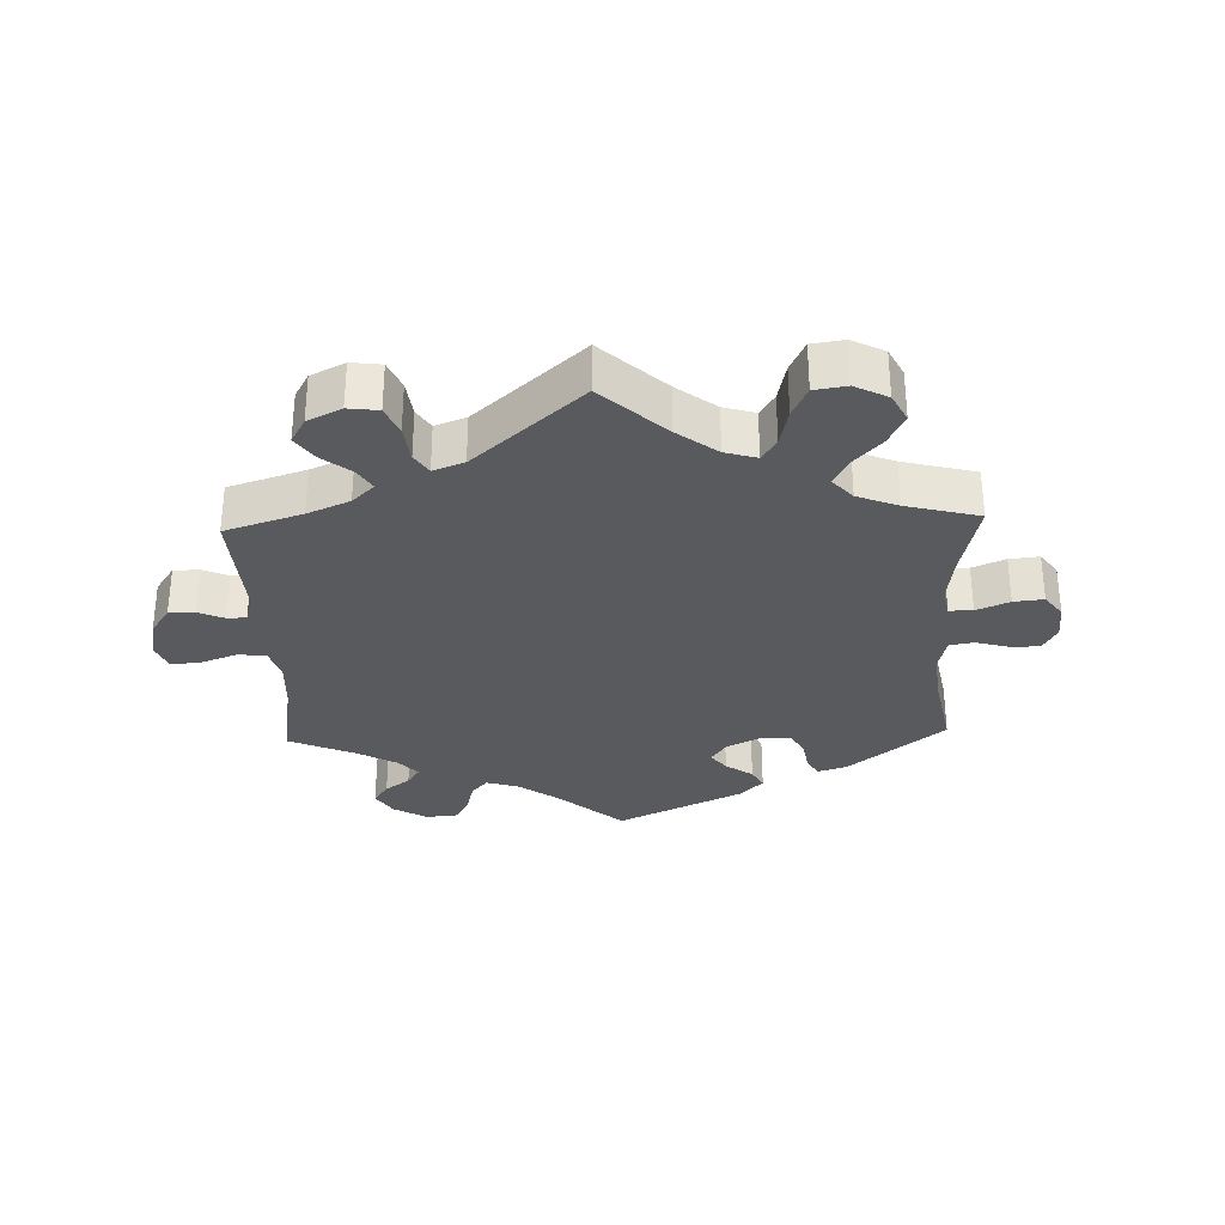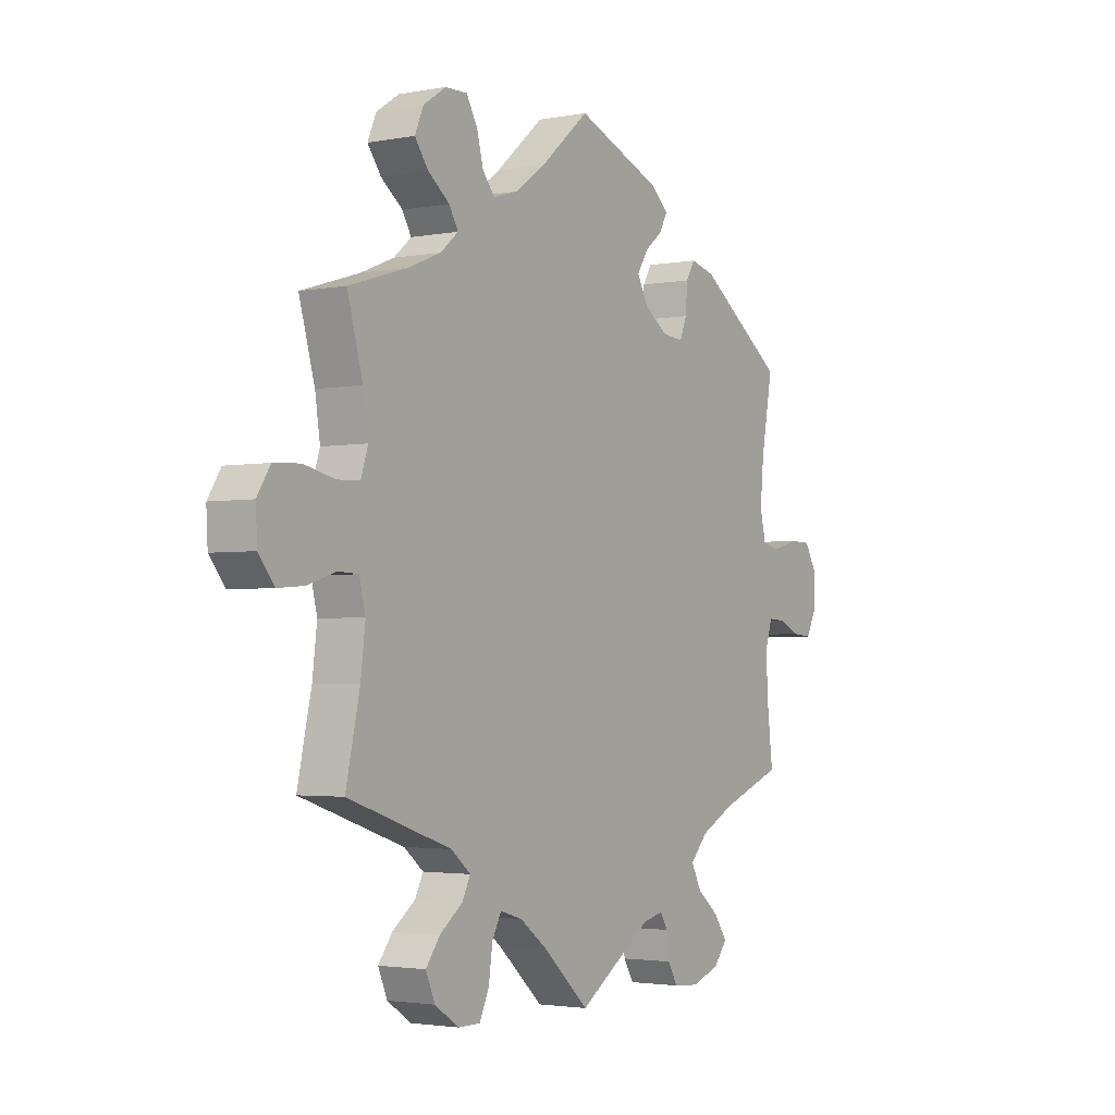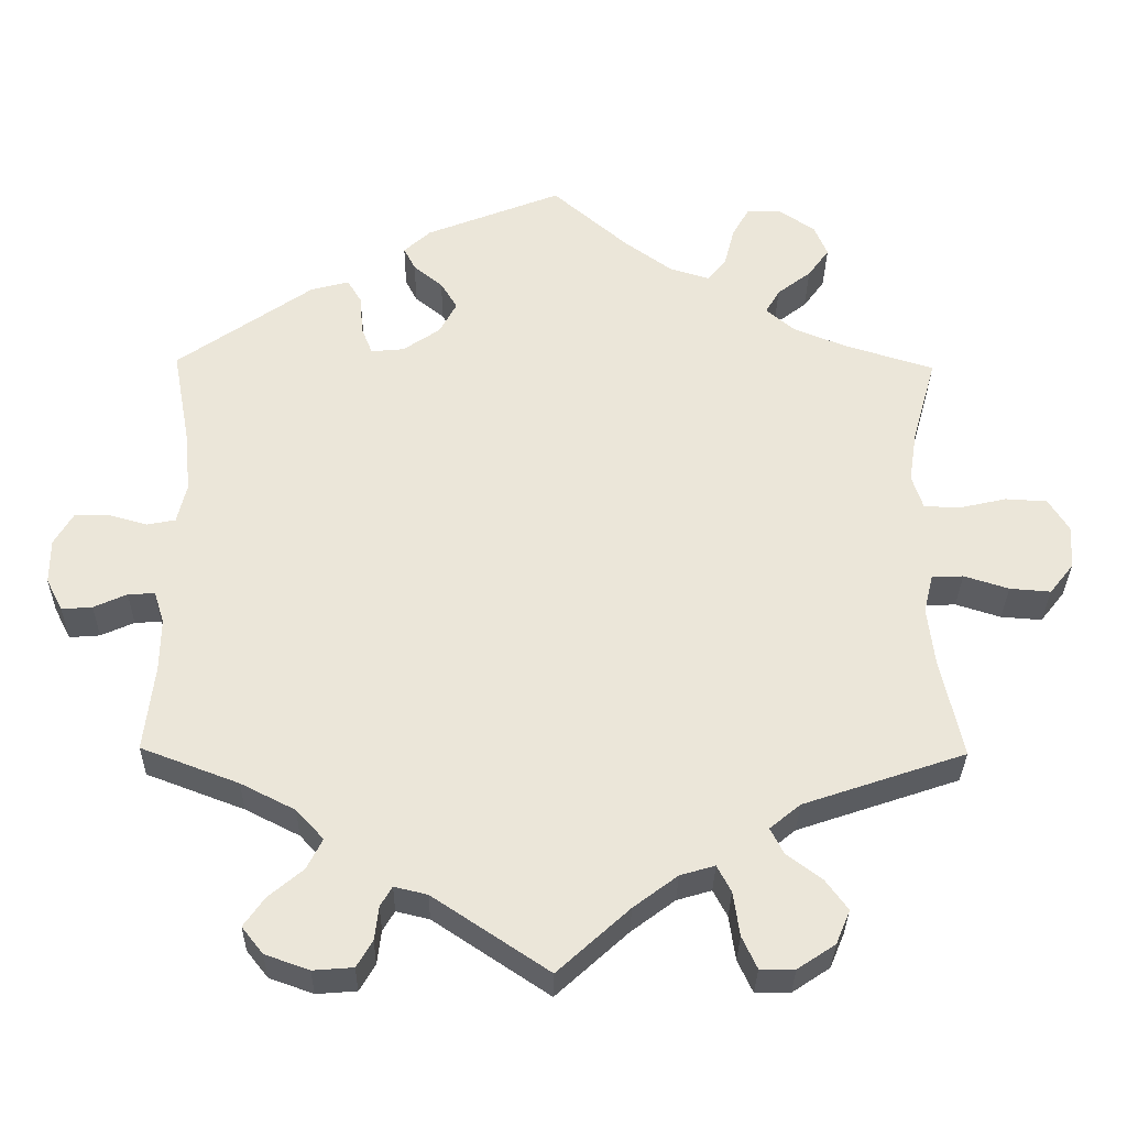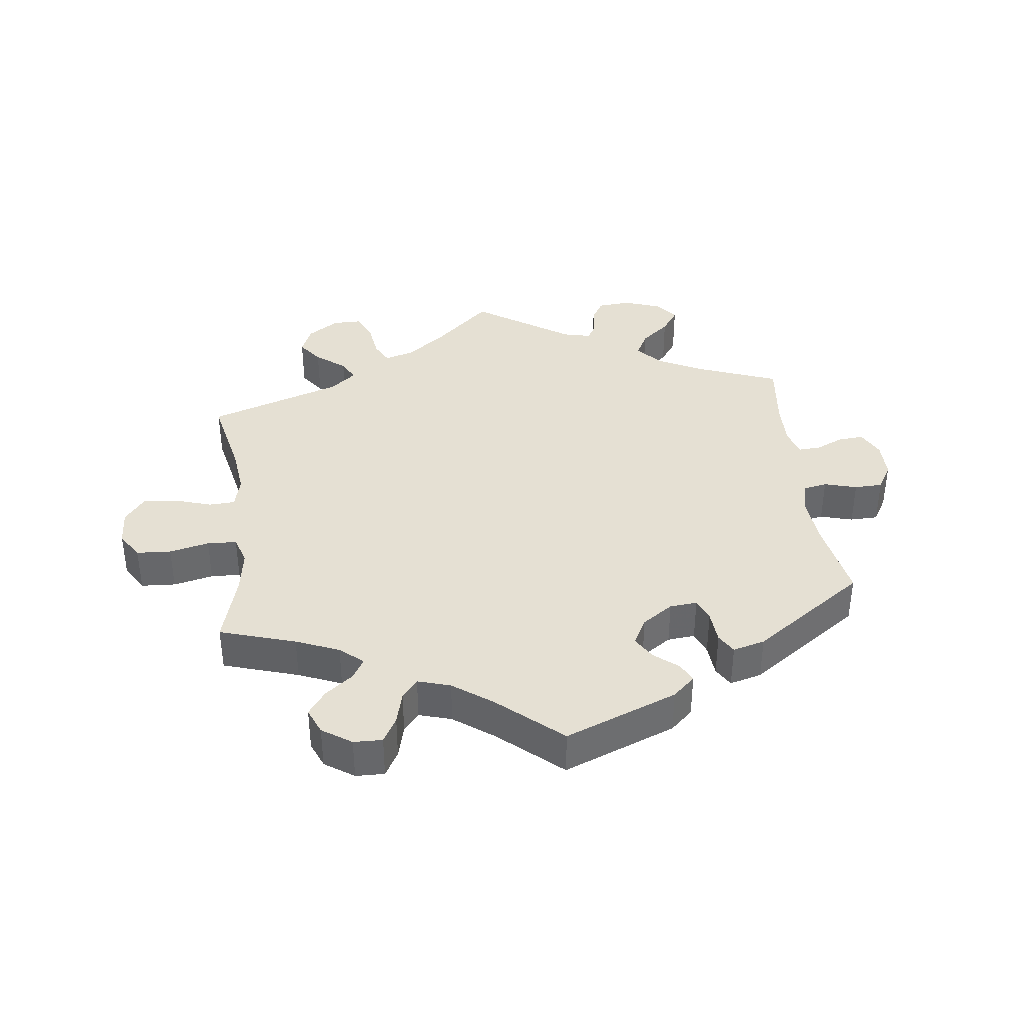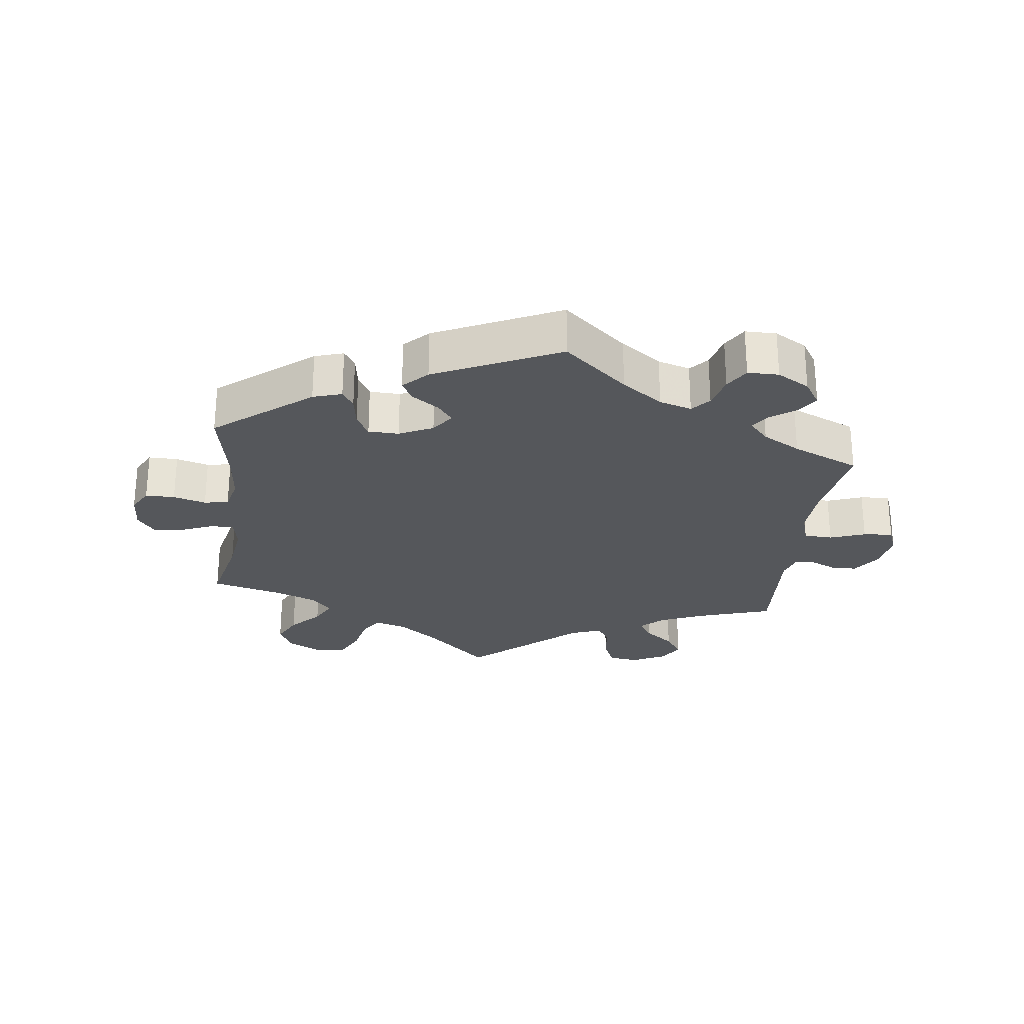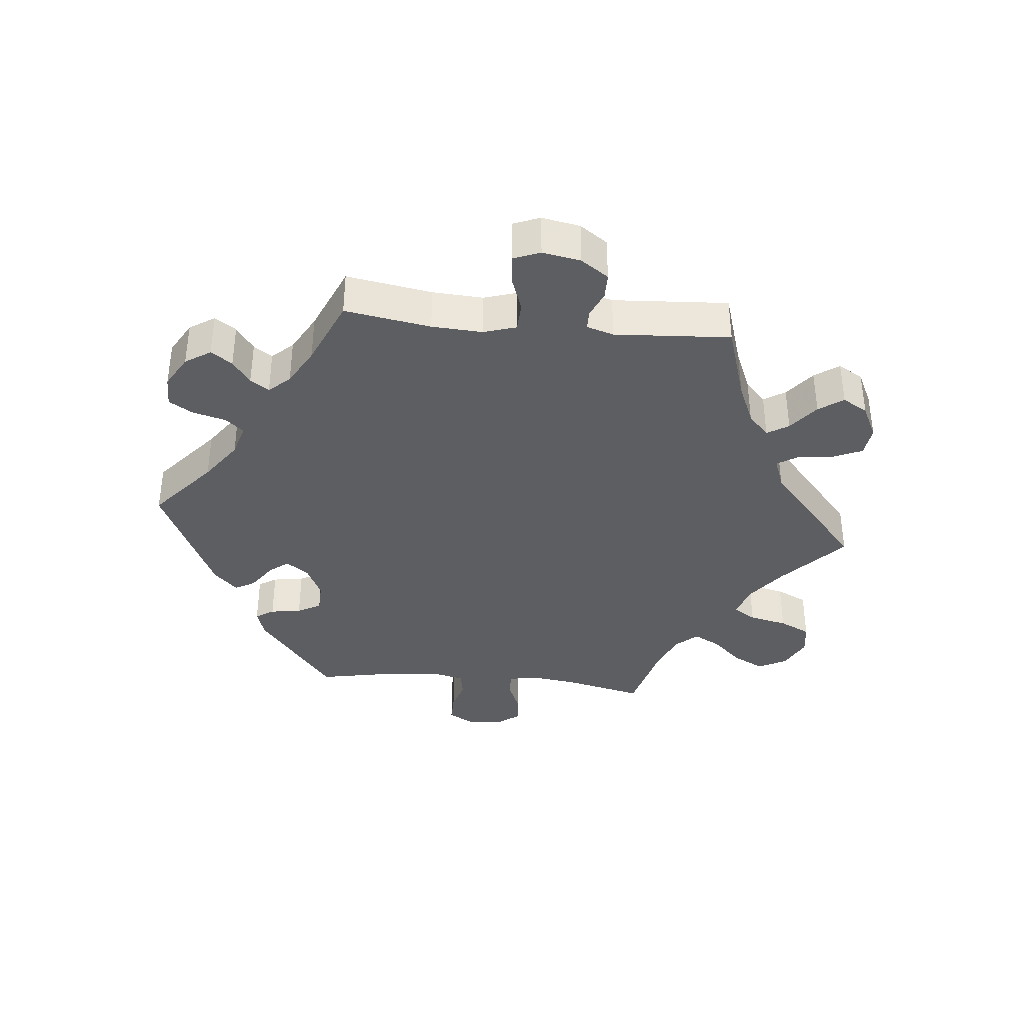
<metadata>
{"format":"obj","ext":"obj","renderer":"f3d","projection":"perspective","resolution":1024,"background":"white","views":[{"elev":-31.5,"azim":-118.0,"up":"+Y"},{"elev":-2.6,"azim":-56.8,"up":"+Z"},{"elev":-31.8,"azim":179.1,"up":"+Z"},{"elev":38.2,"azim":-6.8,"up":"+Y"},{"elev":-26.4,"azim":52.9,"up":"+Y"},{"elev":-37.3,"azim":144.3,"up":"+Y"}]}
</metadata>
<code>
v 0.478 0.07 0.164
v 0.471 0.07 0.088
v 0.483 0.07 0.038
v 0.519 0.07 0.031
v 0.569 0.07 0.045
v 0.612 0.07 0.044
v 0.636 0.07 0.003
v 0.636 0.07 -0.054
v 0.615 0.07 -0.095
v 0.576 0.07 -0.092
v 0.534 0.07 -0.073
v 0.5 0.07 -0.071
v 0.487 0.07 -0.112
v 0.488 0.07 -0.178
v 0.501 0.07 -0.289
v 0.377 0.07 -0.336
v 0.308 0.07 -0.371
v 0.273 0.07 -0.409
v 0.293 0.07 -0.448
v 0.337 0.07 -0.485
v 0.363 0.07 -0.522
v 0.336 0.07 -0.556
v 0.28 0.07 -0.576
v 0.229 0.07 -0.572
v 0.209 0.07 -0.538
v 0.204 0.07 -0.495
v 0.189 0.07 -0.47
v 0.147 0.07 -0.48
v 0 0.07 -0.578
v -0.091 0.07 -0.495
v -0.147 0.07 -0.453
v -0.191 0.07 -0.44
v -0.209 0.07 -0.474
v -0.217 0.07 -0.53
v -0.236 0.07 -0.571
v -0.28 0.07 -0.571
v -0.328 0.07 -0.539
v -0.346 0.07 -0.496
v -0.318 0.07 -0.458
v -0.273 0.07 -0.424
v -0.256 0.07 -0.391
v -0.295 0.07 -0.359
v -0.501 0.07 -0.289
v -0.473 0.07 -0.162
v -0.464 0.07 -0.087
v -0.476 0.07 -0.038
v -0.516 0.07 -0.036
v -0.573 0.07 -0.054
v -0.625 0.07 -0.058
v -0.656 0.07 -0.019
v -0.659 0.07 0.037
v -0.633 0.07 0.078
v -0.58 0.07 0.081
v -0.519 0.07 0.067
v -0.474 0.07 0.069
v -0.46 0.07 0.112
v -0.47 0.07 0.178
v -0.501 0.07 0.288
v -0.385 0.07 0.324
v -0.319 0.07 0.351
v -0.284 0.07 0.381
v -0.302 0.07 0.412
v -0.345 0.07 0.445
v -0.372 0.07 0.482
v -0.355 0.07 0.522
v -0.31 0.07 0.552
v -0.266 0.07 0.553
v -0.244 0.07 0.514
v -0.231 0.07 0.464
v -0.207 0.07 0.435
v -0.157 0.07 0.45
v -0.096 0.07 0.494
v 0 0.07 0.577
v 0.172 0.07 0.509
v 0.206 0.07 0.478
v 0.191 0.07 0.449
v 0.154 0.07 0.419
v 0.133 0.07 0.384
v 0.155 0.07 0.343
v 0.202 0.07 0.311
v 0.244 0.07 0.307
v 0.258 0.07 0.342
v 0.262 0.07 0.392
v 0.28 0.07 0.422
v 0.329 0.07 0.409
v 0.501 0.07 0.289
v 0.478 0 0.164
v 0.471 0 0.088
v 0.483 0 0.038
v 0.519 0 0.031
v 0.569 0 0.045
v 0.612 0 0.044
v 0.636 0 0.003
v 0.636 0 -0.054
v 0.615 0 -0.095
v 0.576 0 -0.092
v 0.534 0 -0.073
v 0.5 0 -0.071
v 0.487 0 -0.112
v 0.488 0 -0.178
v 0.501 0 -0.289
v 0.377 0 -0.336
v 0.308 0 -0.371
v 0.273 0 -0.409
v 0.293 0 -0.448
v 0.337 0 -0.485
v 0.363 0 -0.522
v 0.336 0 -0.556
v 0.28 0 -0.576
v 0.229 0 -0.572
v 0.209 0 -0.538
v 0.204 0 -0.495
v 0.189 0 -0.47
v 0.147 0 -0.48
v 0 0 -0.578
v -0.091 0 -0.495
v -0.147 0 -0.453
v -0.191 0 -0.44
v -0.209 0 -0.474
v -0.217 0 -0.53
v -0.236 0 -0.571
v -0.28 0 -0.571
v -0.328 0 -0.539
v -0.346 0 -0.496
v -0.318 0 -0.458
v -0.273 0 -0.424
v -0.256 0 -0.391
v -0.295 0 -0.359
v -0.501 0 -0.289
v -0.473 0 -0.162
v -0.464 0 -0.087
v -0.476 0 -0.038
v -0.516 0 -0.036
v -0.573 0 -0.054
v -0.625 0 -0.058
v -0.656 0 -0.019
v -0.659 0 0.037
v -0.633 0 0.078
v -0.58 0 0.081
v -0.519 0 0.067
v -0.474 0 0.069
v -0.46 0 0.112
v -0.47 0 0.178
v -0.501 0 0.288
v -0.385 0 0.324
v -0.319 0 0.351
v -0.284 0 0.381
v -0.302 0 0.412
v -0.345 0 0.445
v -0.372 0 0.482
v -0.355 0 0.522
v -0.31 0 0.552
v -0.266 0 0.553
v -0.244 0 0.514
v -0.231 0 0.464
v -0.207 0 0.435
v -0.157 0 0.45
v -0.096 0 0.494
v 0 0 0.577
v 0.172 0 0.509
v 0.206 0 0.478
v 0.191 0 0.449
v 0.154 0 0.419
v 0.133 0 0.384
v 0.155 0 0.343
v 0.202 0 0.311
v 0.244 0 0.307
v 0.258 0 0.342
v 0.262 0 0.392
v 0.28 0 0.422
v 0.329 0 0.409
v 0.501 0 0.289
f 85 86 1
f 82 83 84 85
f 81 82 85 1
f 80 81 1 2
f 79 80 2 3
f 74 75 76 77
f 72 73 74 77
f 71 72 77 78
f 70 71 78 79
f 66 67 68 69
f 66 69 70
f 65 66 70
f 62 63 64 65
f 61 62 65 70
f 60 61 70 79
f 57 58 59
f 56 57 59 60
f 55 56 60 79
f 51 52 53 54
f 51 54 55
f 50 51 55
f 47 48 49 50
f 46 47 50 55
f 45 46 55 79
f 42 43 44
f 41 42 44 45
f 37 38 39 40
f 37 40 41
f 36 37 41
f 33 34 35 36
f 32 33 36 41
f 31 32 41 45
f 28 29 30
f 27 28 30 31
f 23 24 25 26
f 23 26 27
f 22 23 27
f 19 20 21 22
f 18 19 22 27
f 17 18 27 31
f 14 15 16
f 13 14 16 17
f 12 13 17 31
f 8 9 10 11
f 8 11 12
f 7 8 12
f 4 5 6 7
f 3 4 7 12
f 31 45 79
f 3 12 31 79
f 87 172 171
f 171 170 169 168
f 87 171 168 167
f 88 87 167 166
f 89 88 166 165
f 163 162 161 160
f 163 160 159 158
f 164 163 158 157
f 165 164 157 156
f 155 154 153 152
f 156 155 152
f 156 152 151
f 151 150 149 148
f 156 151 148 147
f 165 156 147 146
f 145 144 143
f 146 145 143 142
f 165 146 142 141
f 140 139 138 137
f 141 140 137
f 141 137 136
f 136 135 134 133
f 141 136 133 132
f 165 141 132 131
f 130 129 128
f 131 130 128 127
f 126 125 124 123
f 127 126 123
f 127 123 122
f 122 121 120 119
f 127 122 119 118
f 131 127 118 117
f 116 115 114
f 117 116 114 113
f 112 111 110 109
f 113 112 109
f 113 109 108
f 108 107 106 105
f 113 108 105 104
f 117 113 104 103
f 102 101 100
f 103 102 100 99
f 117 103 99 98
f 97 96 95 94
f 98 97 94
f 98 94 93
f 93 92 91 90
f 98 93 90 89
f 165 131 117
f 165 117 98 89
f 1 87 88 2
f 2 88 89 3
f 3 89 90 4
f 4 90 91 5
f 5 91 92 6
f 6 92 93 7
f 7 93 94 8
f 8 94 95 9
f 9 95 96 10
f 10 96 97 11
f 11 97 98 12
f 12 98 99 13
f 13 99 100 14
f 14 100 101 15
f 15 101 102 16
f 16 102 103 17
f 17 103 104 18
f 18 104 105 19
f 19 105 106 20
f 20 106 107 21
f 21 107 108 22
f 22 108 109 23
f 23 109 110 24
f 24 110 111 25
f 25 111 112 26
f 26 112 113 27
f 27 113 114 28
f 28 114 115 29
f 29 115 116 30
f 30 116 117 31
f 31 117 118 32
f 32 118 119 33
f 33 119 120 34
f 34 120 121 35
f 35 121 122 36
f 36 122 123 37
f 37 123 124 38
f 38 124 125 39
f 39 125 126 40
f 40 126 127 41
f 41 127 128 42
f 42 128 129 43
f 43 129 130 44
f 44 130 131 45
f 45 131 132 46
f 46 132 133 47
f 47 133 134 48
f 48 134 135 49
f 49 135 136 50
f 50 136 137 51
f 51 137 138 52
f 52 138 139 53
f 53 139 140 54
f 54 140 141 55
f 55 141 142 56
f 56 142 143 57
f 57 143 144 58
f 58 144 145 59
f 59 145 146 60
f 60 146 147 61
f 61 147 148 62
f 62 148 149 63
f 63 149 150 64
f 64 150 151 65
f 65 151 152 66
f 66 152 153 67
f 67 153 154 68
f 68 154 155 69
f 69 155 156 70
f 70 156 157 71
f 71 157 158 72
f 72 158 159 73
f 73 159 160 74
f 74 160 161 75
f 75 161 162 76
f 76 162 163 77
f 77 163 164 78
f 78 164 165 79
f 79 165 166 80
f 80 166 167 81
f 81 167 168 82
f 82 168 169 83
f 83 169 170 84
f 84 170 171 85
f 85 171 172 86
f 86 172 87 1

</code>
